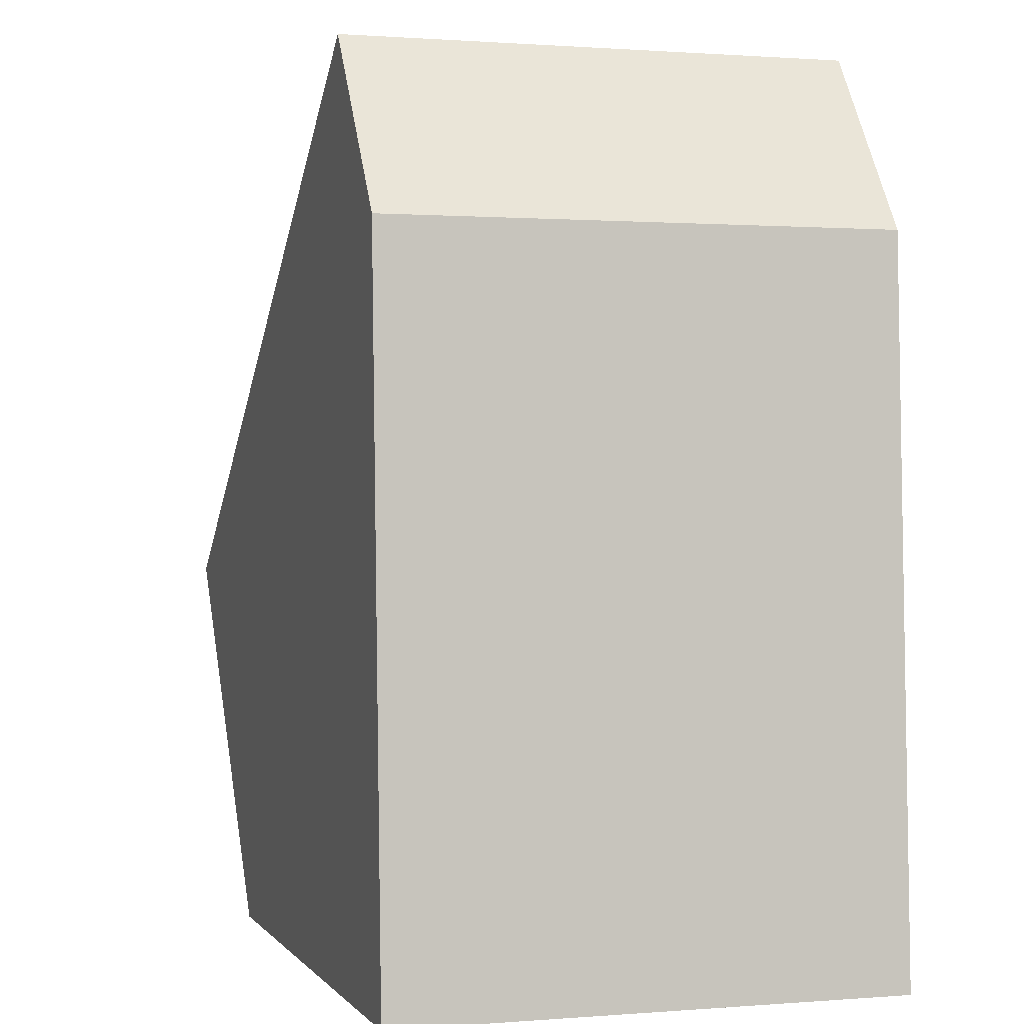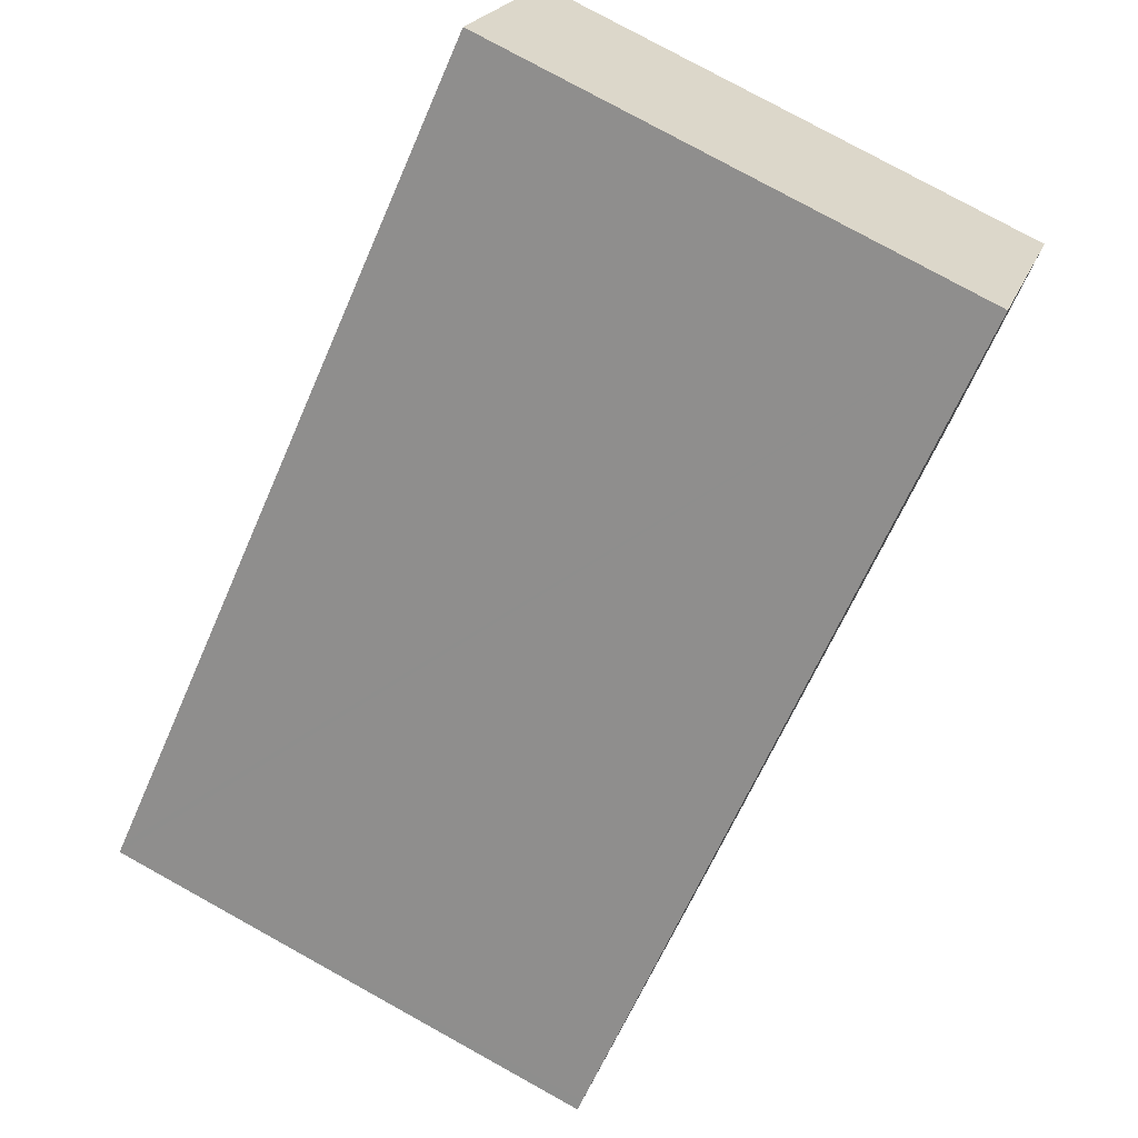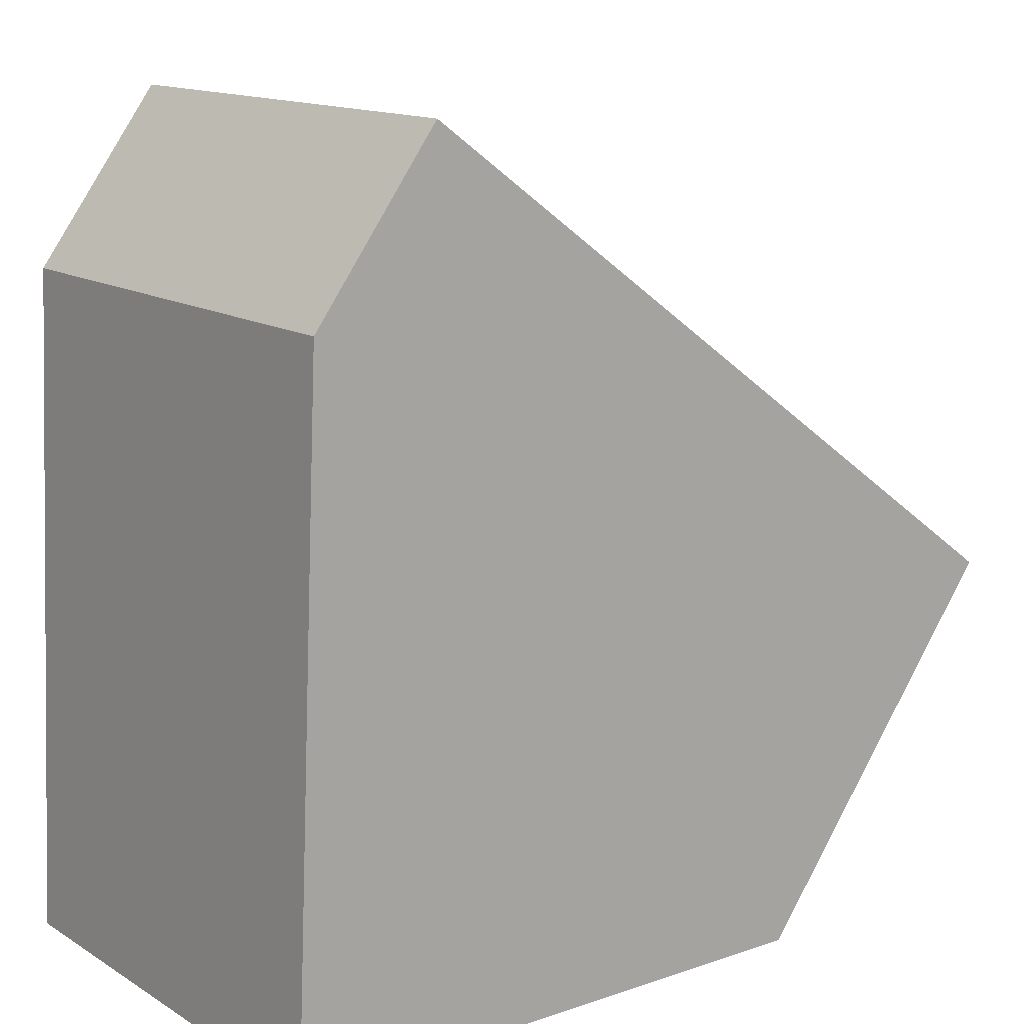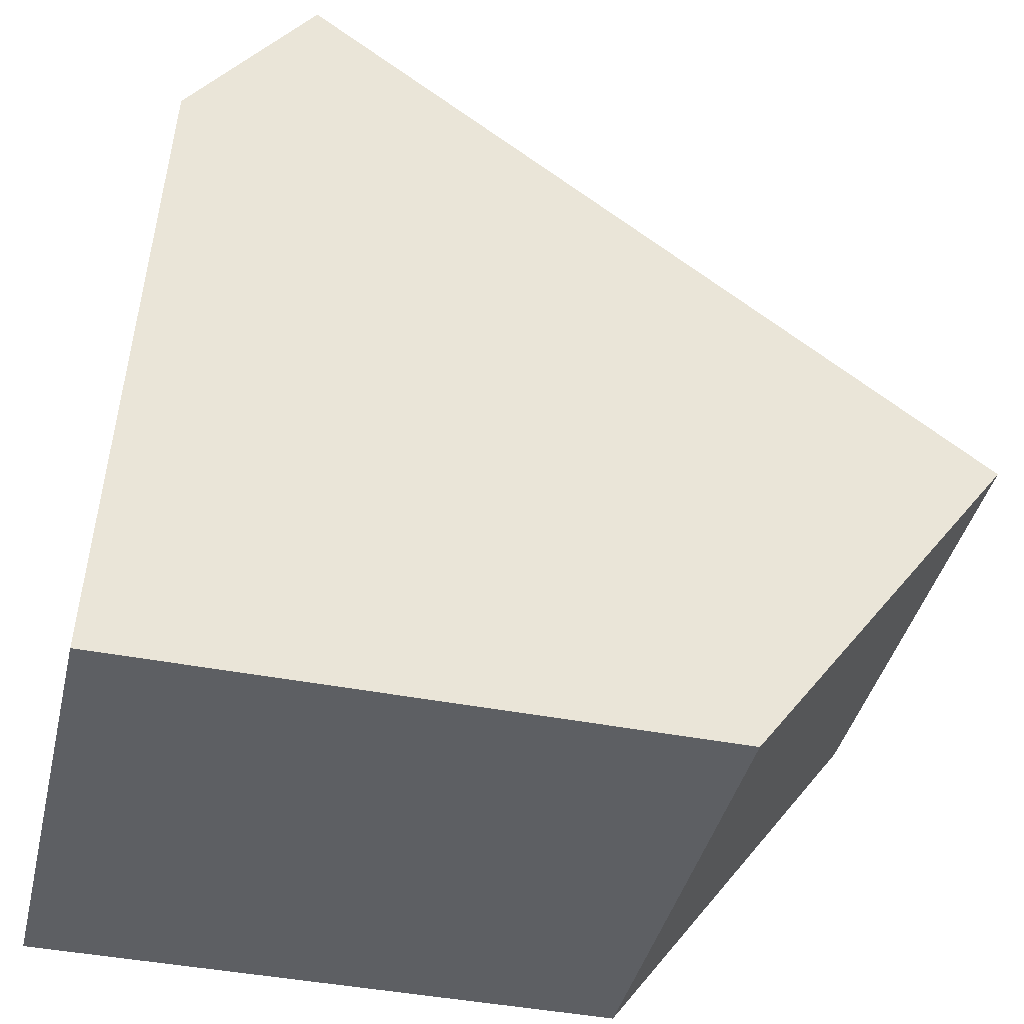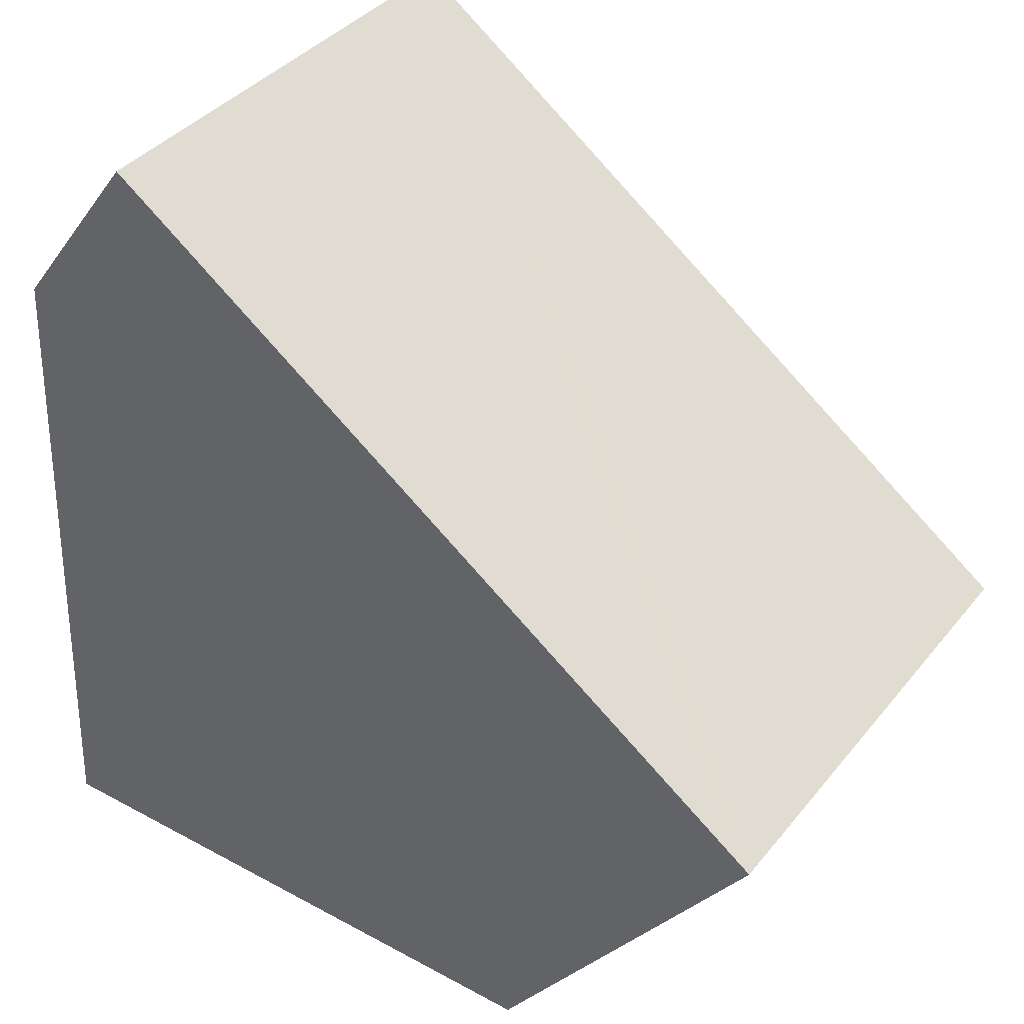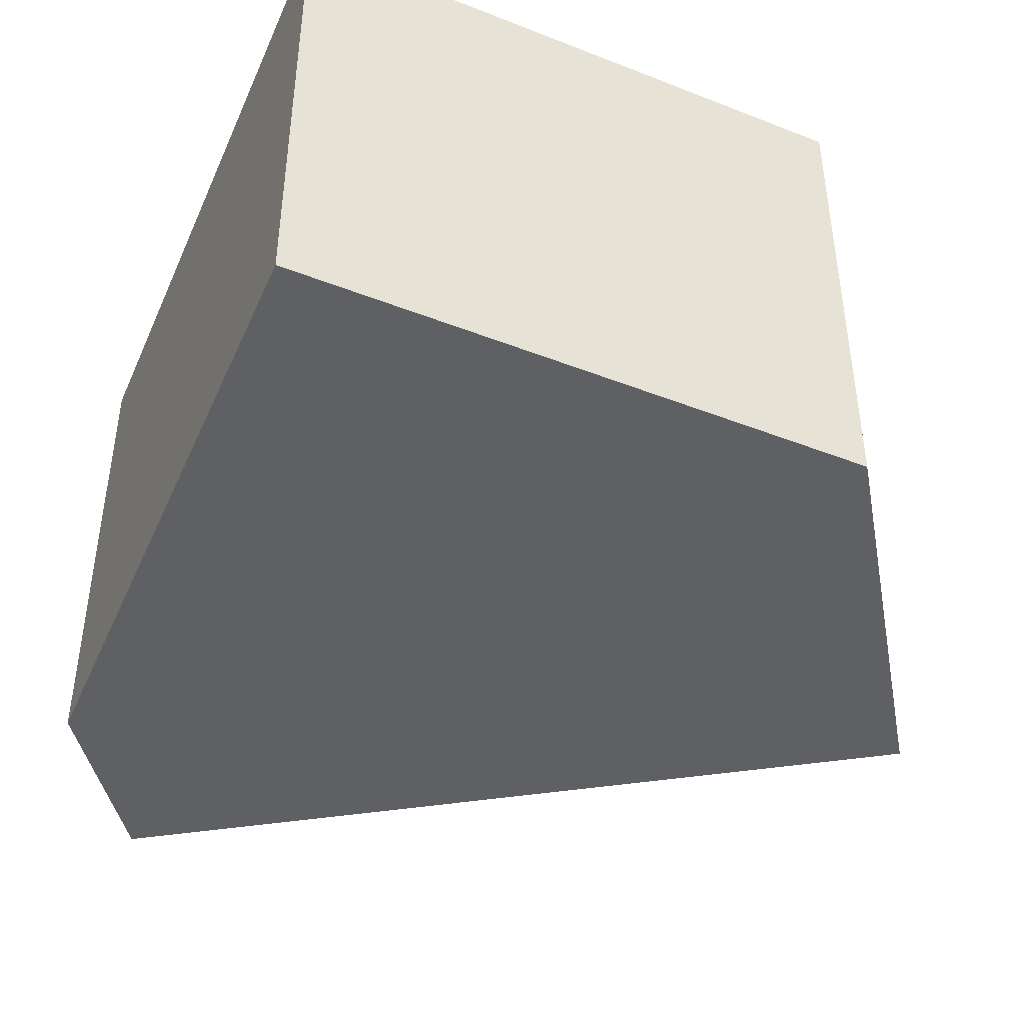
<metadata>
{"format":"obj","ext":"obj","renderer":"f3d","projection":"perspective","resolution":1024,"background":"white","views":[{"elev":0.9,"azim":73.1,"up":"+Z"},{"elev":78.2,"azim":-61.1,"up":"+Z"},{"elev":14.1,"azim":142.5,"up":"+Z"},{"elev":-40.2,"azim":166.9,"up":"+Z"},{"elev":38.2,"azim":-145.8,"up":"+Z"},{"elev":-43.1,"azim":154.6,"up":"+Y"}]}
</metadata>
<code>
v  1.757 3.23 -2.392
v  5.437 3.23 2.193
v  5.64 3.23 -2.356
v  4.587 3.23 3.339
v  0.06 3.23 0.044
v  0 3.23 1.978e-16
v  4.587 -2.045e-16 3.339
v  5.437 -1.343e-16 2.193
v  5.64 1.443e-16 -2.356
v  1.757 1.465e-16 -2.392
v  0 0 0
v  0.06 -2.694e-18 0.044
g defaultobject
f 1 2 3
f 2 1 4
f 4 1 5
f 5 1 6
f 7 2 4
f 2 7 8
f 8 3 2
f 3 8 9
f 9 1 3
f 1 9 10
f 10 6 1
f 6 10 11
f 5 7 4
f 7 5 6
f 7 6 12
f 12 6 11
f 7 9 8
f 9 7 12
f 9 12 10
f 10 12 11

</code>
